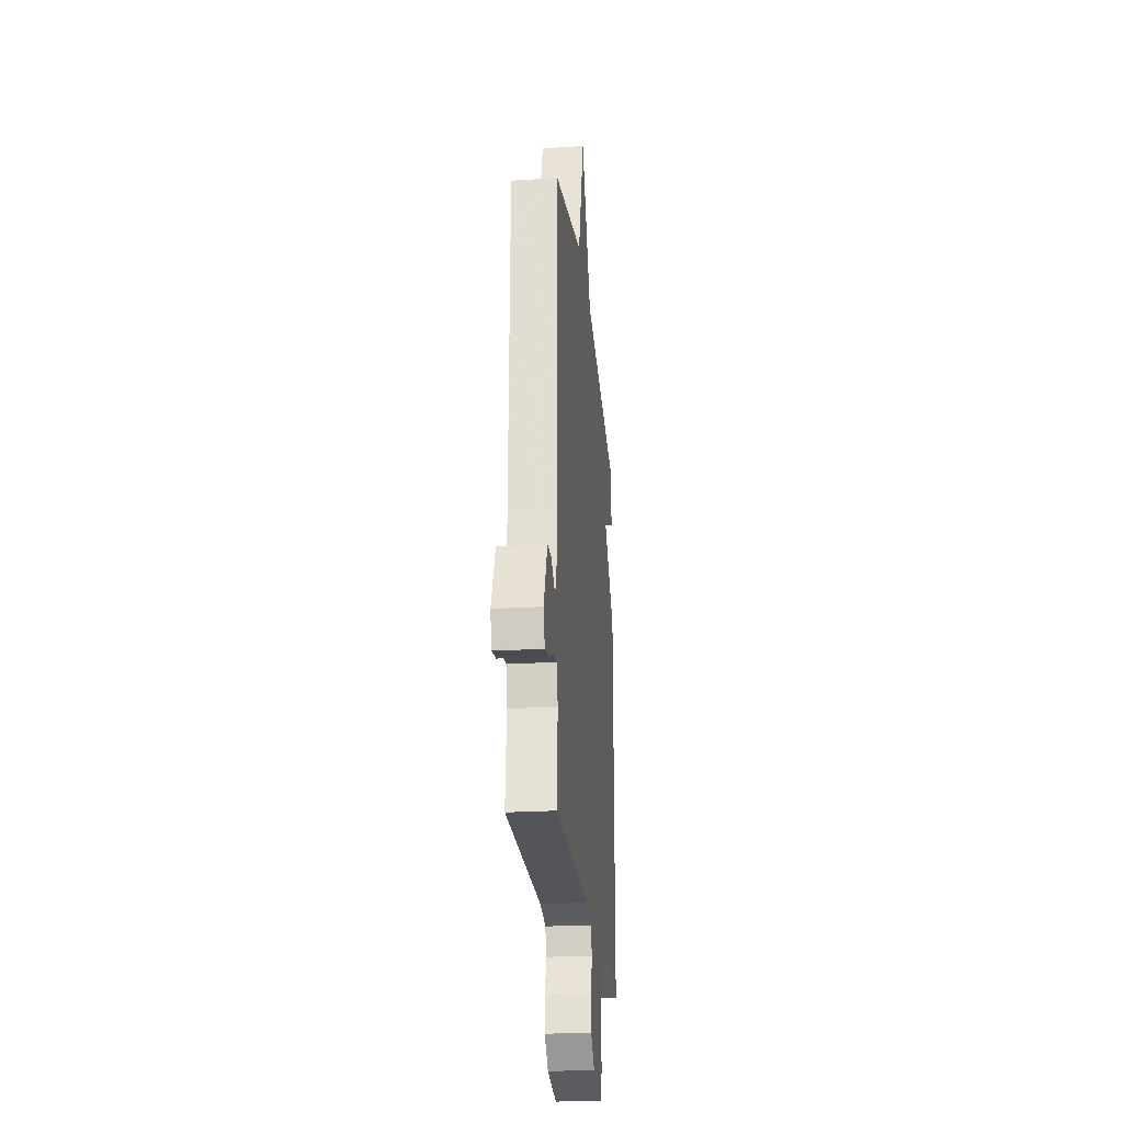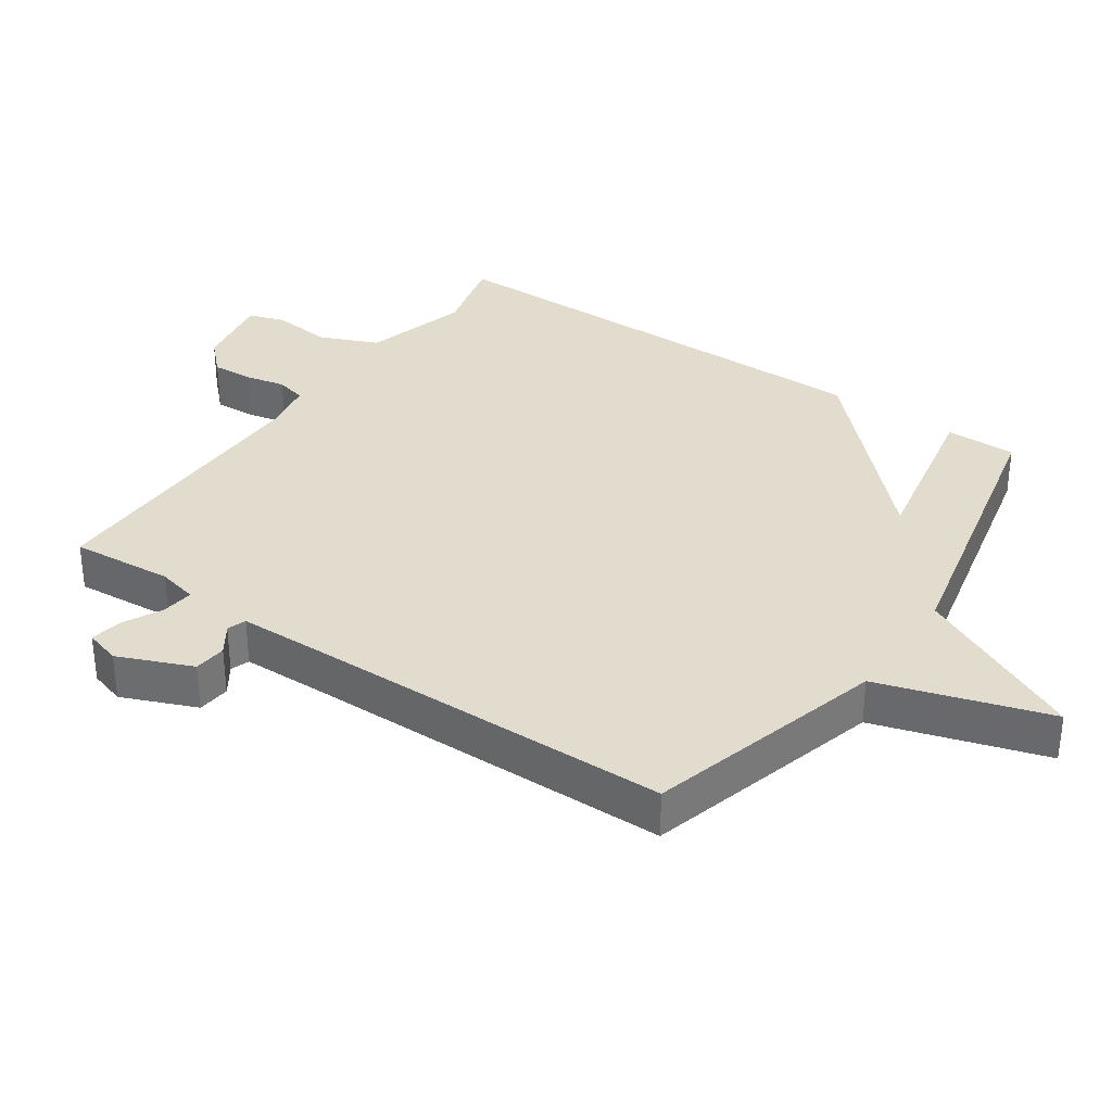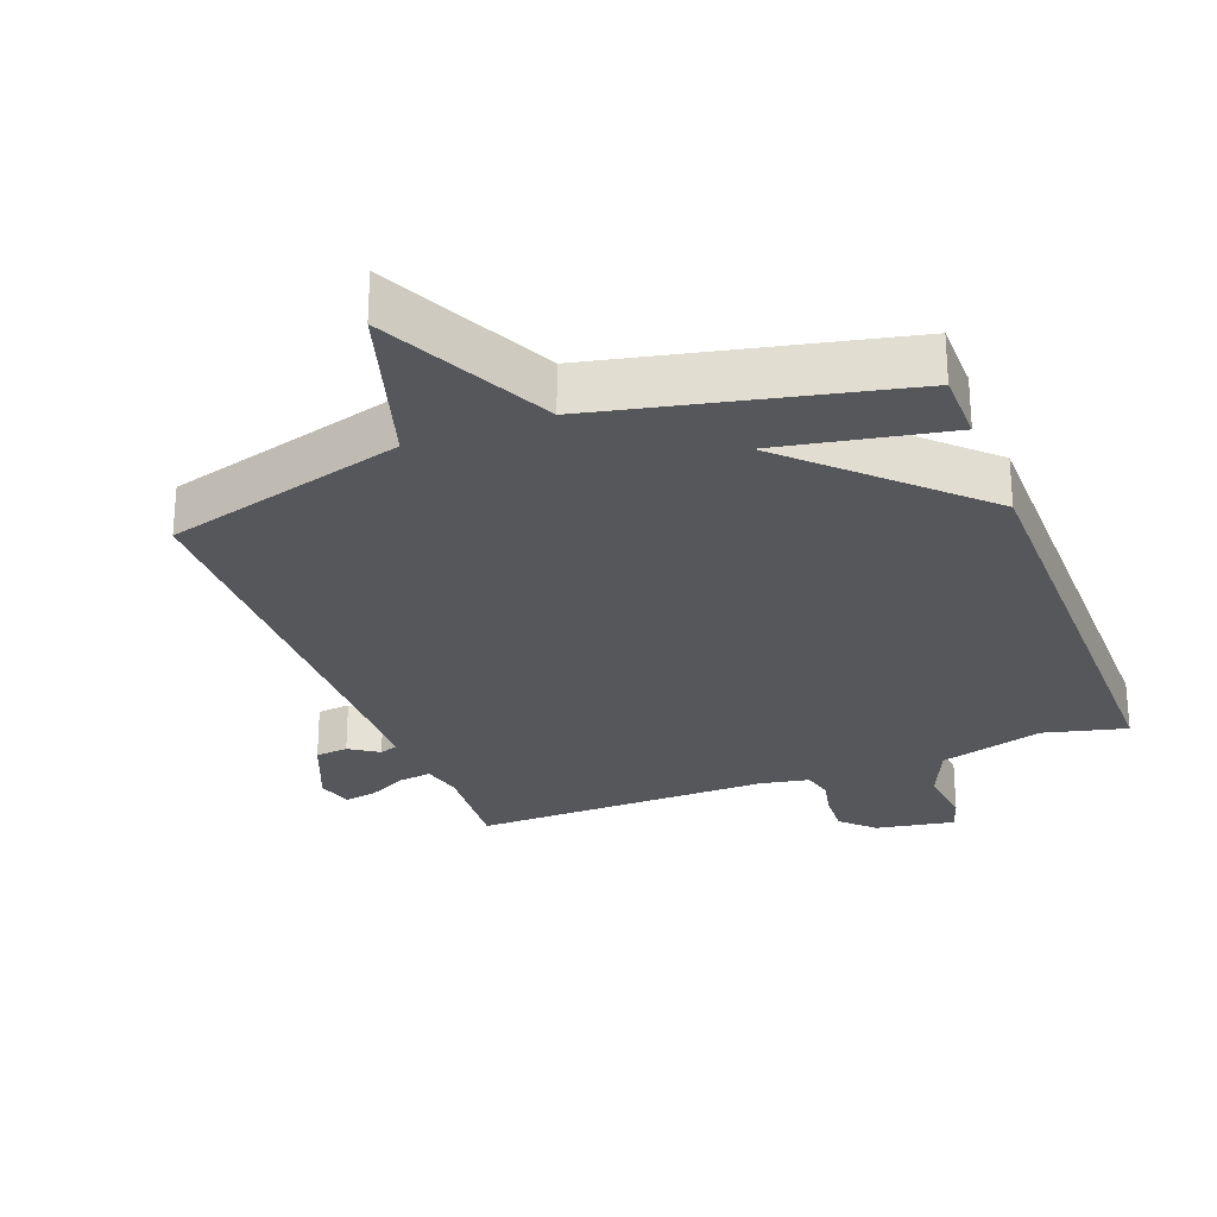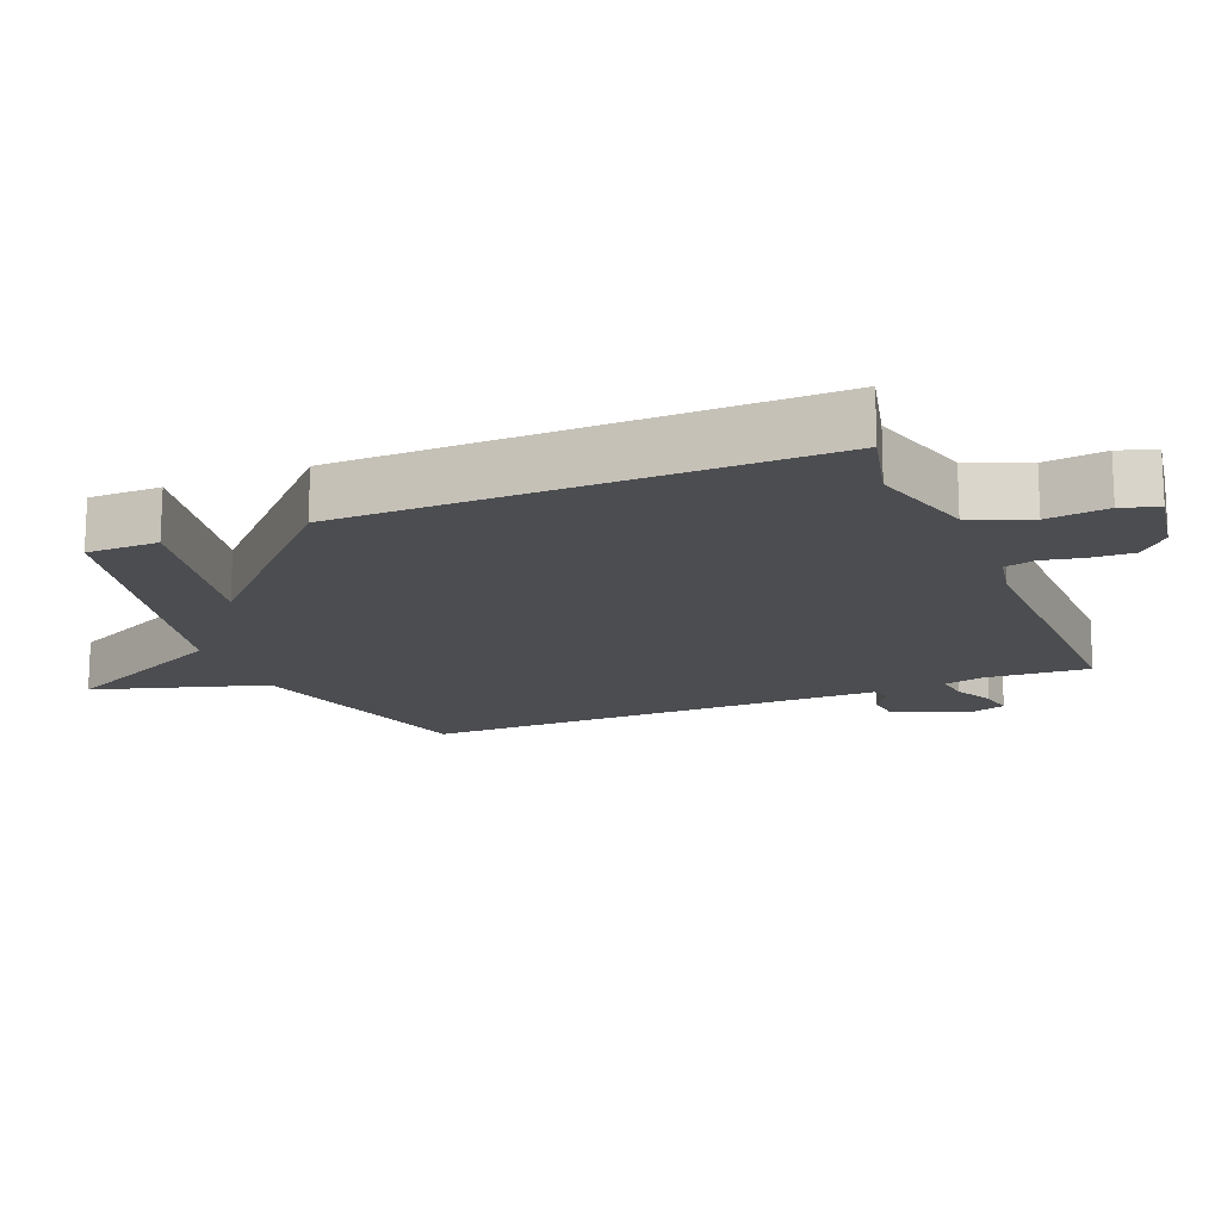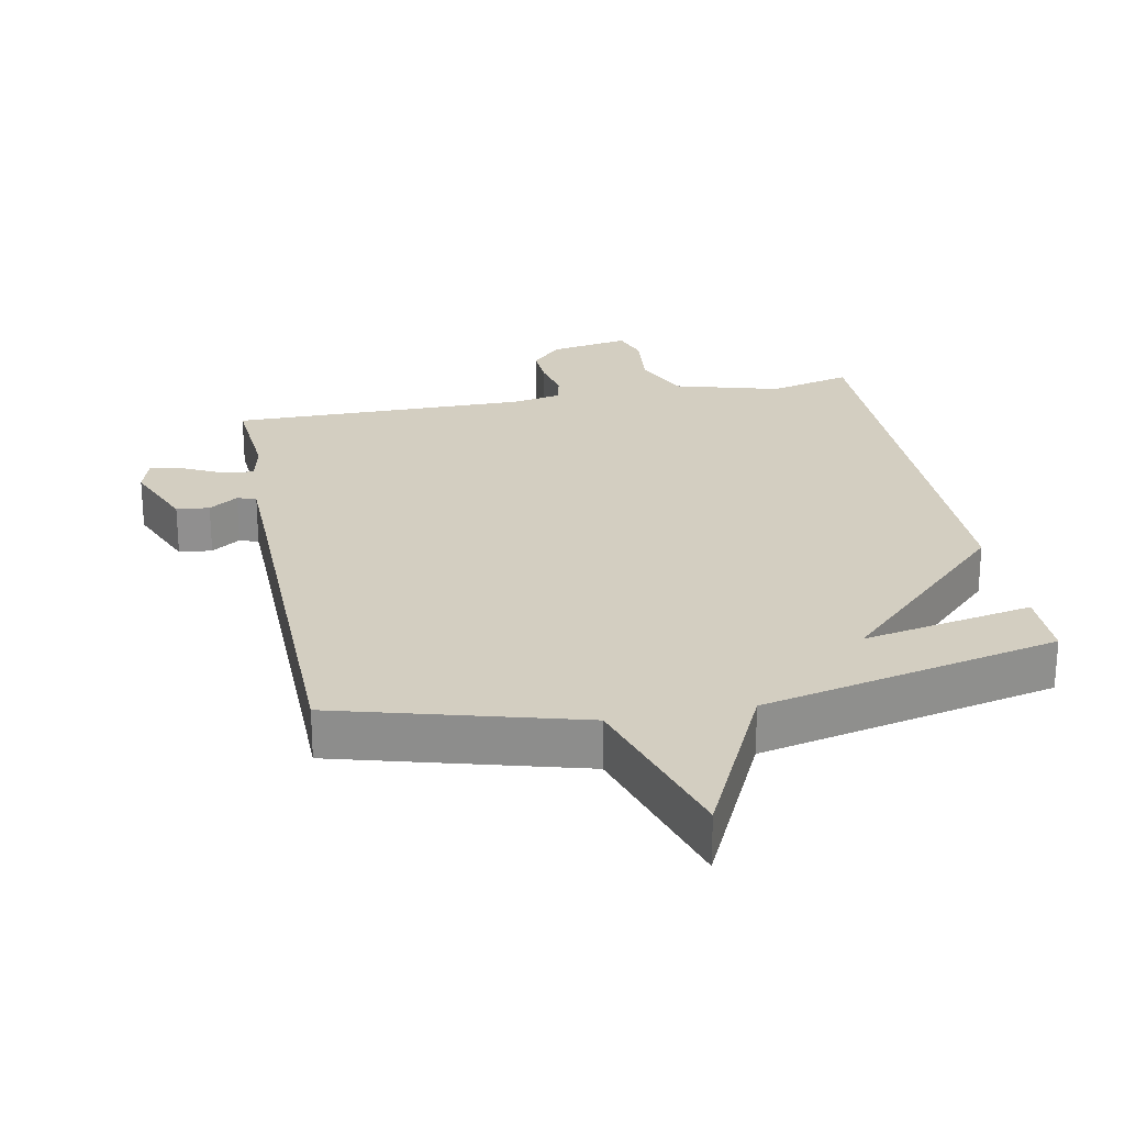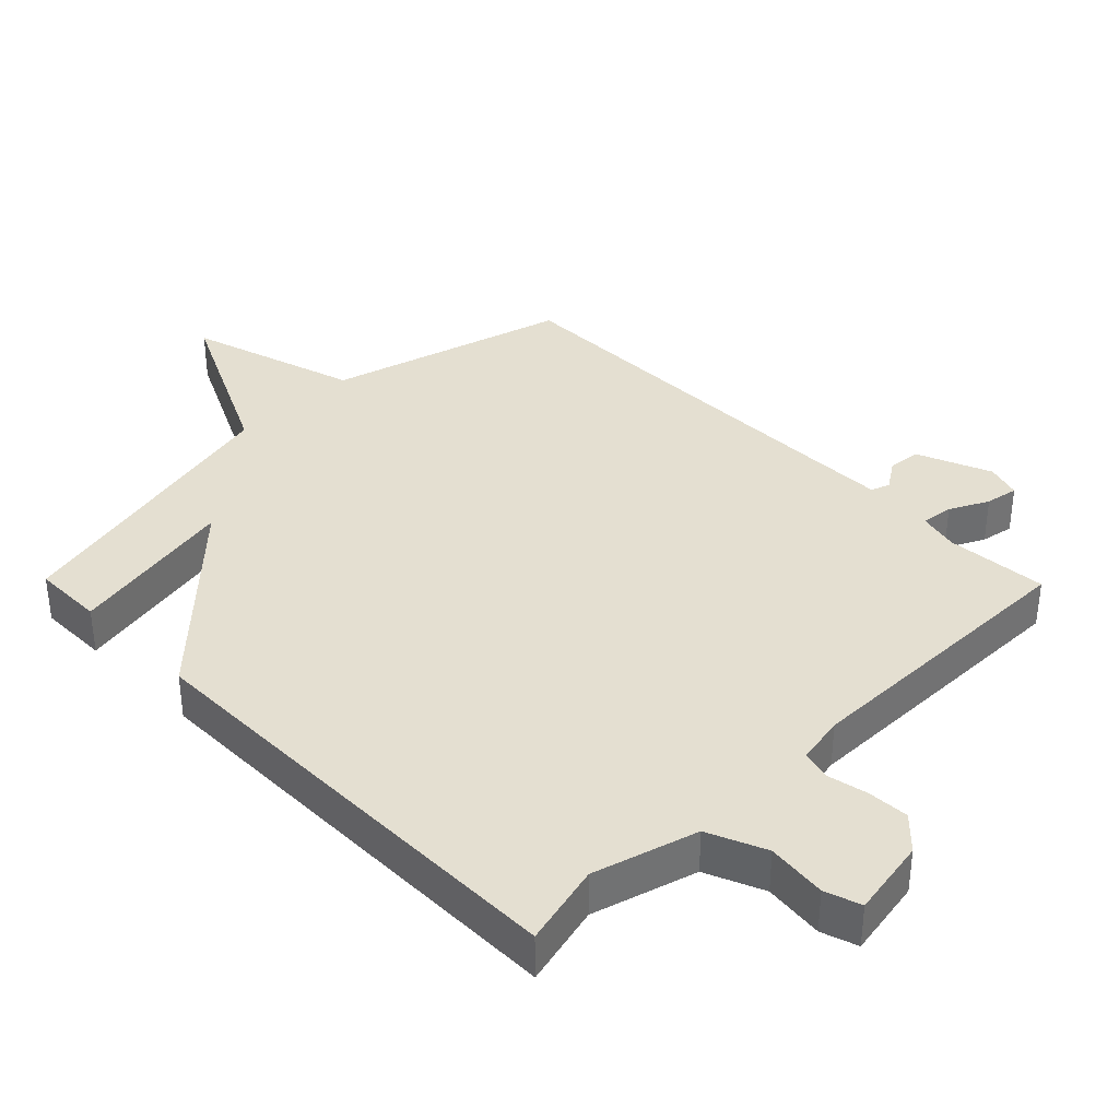
<metadata>
{"format":"obj","ext":"obj","renderer":"f3d","projection":"perspective","resolution":1024,"background":"white","views":[{"elev":-24.5,"azim":-84.3,"up":"+Z"},{"elev":34.0,"azim":-55.6,"up":"+Y"},{"elev":-27.2,"azim":21.0,"up":"+Y"},{"elev":-16.2,"azim":112.5,"up":"+Y"},{"elev":25.0,"azim":-11.2,"up":"+Y"},{"elev":36.7,"azim":135.5,"up":"+Y"}]}
</metadata>
<code>
v -0.5 0.07 0.5
v -0.142 0.07 0.599
v -0.064 0.07 0.853
v 0.058 0.07 0.599
v 0.5 0.07 0.5
v 0.5 0.07 0.394
v 0.246 0.07 0.443
v 0.5 0.07 0.194
v 0.5 0.07 -0.5
v 0.377 0.07 -0.469
v 0.221 0.07 -0.513
v 0.184 0.07 -0.6
v 0.194 0.07 -0.69
v 0.176 0.07 -0.744
v 0.058 0.07 -0.723
v 0.012 0.07 -0.677
v 0.015 0.07 -0.616
v 0.028 0.07 -0.555
v 0.017 0.07 -0.51
v -0.056 0.07 -0.496
v -0.5 0.07 -0.5
v -0.488 0.07 -0.347
v -0.502 0.07 -0.287
v -0.55 0.07 -0.293
v -0.608 0.07 -0.322
v -0.657 0.07 -0.331
v -0.673 0.07 -0.278
v -0.627 0.07 -0.167
v -0.578 0.07 -0.162
v -0.535 0.07 -0.191
v -0.507 0.07 -0.181
v -0.505 0.07 -0.06
v -0.5 0 0.5
v -0.142 0 0.599
v -0.064 0 0.853
v 0.058 0 0.599
v 0.5 0 0.5
v 0.5 0 0.394
v 0.246 0 0.443
v 0.5 0 0.194
v 0.5 0 -0.5
v 0.377 0 -0.469
v 0.221 0 -0.513
v 0.184 0 -0.6
v 0.194 0 -0.69
v 0.176 0 -0.744
v 0.058 0 -0.723
v 0.012 0 -0.677
v 0.015 0 -0.616
v 0.028 0 -0.555
v 0.017 0 -0.51
v -0.056 0 -0.496
v -0.5 0 -0.5
v -0.488 0 -0.347
v -0.502 0 -0.287
v -0.55 0 -0.293
v -0.608 0 -0.322
v -0.657 0 -0.331
v -0.673 0 -0.278
v -0.627 0 -0.167
v -0.578 0 -0.162
v -0.535 0 -0.191
v -0.507 0 -0.181
v -0.505 0 -0.06
f 28 29 30
f 27 28 30
f 26 27 30
f 25 26 30
f 24 25 30
f 23 24 30 31
f 22 23 31 32
f 20 21 22
f 32 1 2
f 22 32 2
f 20 22 2
f 19 20 2
f 16 17 18
f 15 16 18
f 14 15 18
f 13 14 18
f 12 13 18
f 2 3 4
f 19 2 4
f 18 19 4
f 12 18 4
f 11 12 4
f 7 8 9 10
f 4 5 6 7
f 4 7 10 11
f 62 61 60
f 62 60 59
f 62 59 58
f 62 58 57
f 62 57 56
f 63 62 56 55
f 64 63 55 54
f 54 53 52
f 34 33 64
f 34 64 54
f 34 54 52
f 34 52 51
f 50 49 48
f 50 48 47
f 50 47 46
f 50 46 45
f 50 45 44
f 36 35 34
f 36 34 51
f 36 51 50
f 36 50 44
f 36 44 43
f 42 41 40 39
f 39 38 37 36
f 43 42 39 36
f 1 33 34 2
f 2 34 35 3
f 3 35 36 4
f 4 36 37 5
f 5 37 38 6
f 6 38 39 7
f 7 39 40 8
f 8 40 41 9
f 9 41 42 10
f 10 42 43 11
f 11 43 44 12
f 12 44 45 13
f 13 45 46 14
f 14 46 47 15
f 15 47 48 16
f 16 48 49 17
f 17 49 50 18
f 18 50 51 19
f 19 51 52 20
f 20 52 53 21
f 21 53 54 22
f 22 54 55 23
f 23 55 56 24
f 24 56 57 25
f 25 57 58 26
f 26 58 59 27
f 27 59 60 28
f 28 60 61 29
f 29 61 62 30
f 30 62 63 31
f 31 63 64 32
f 32 64 33 1

</code>
